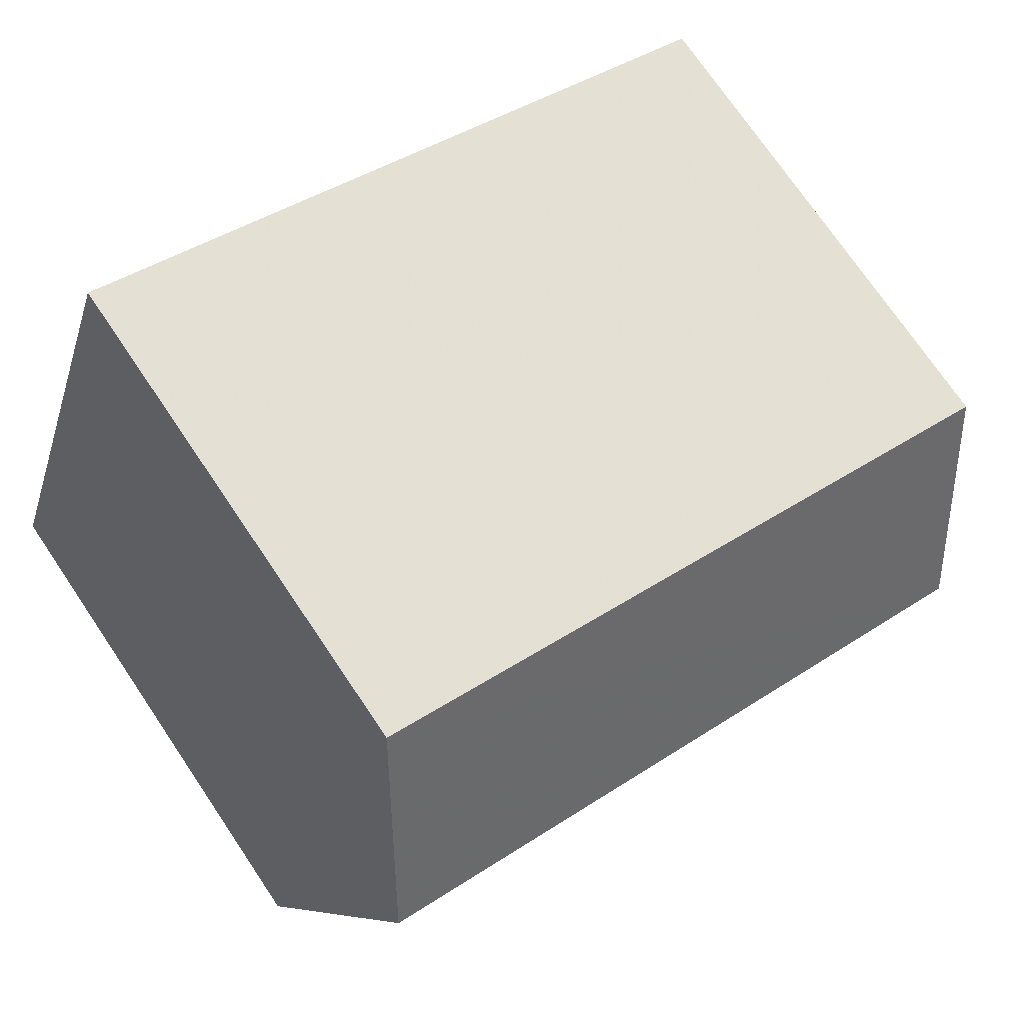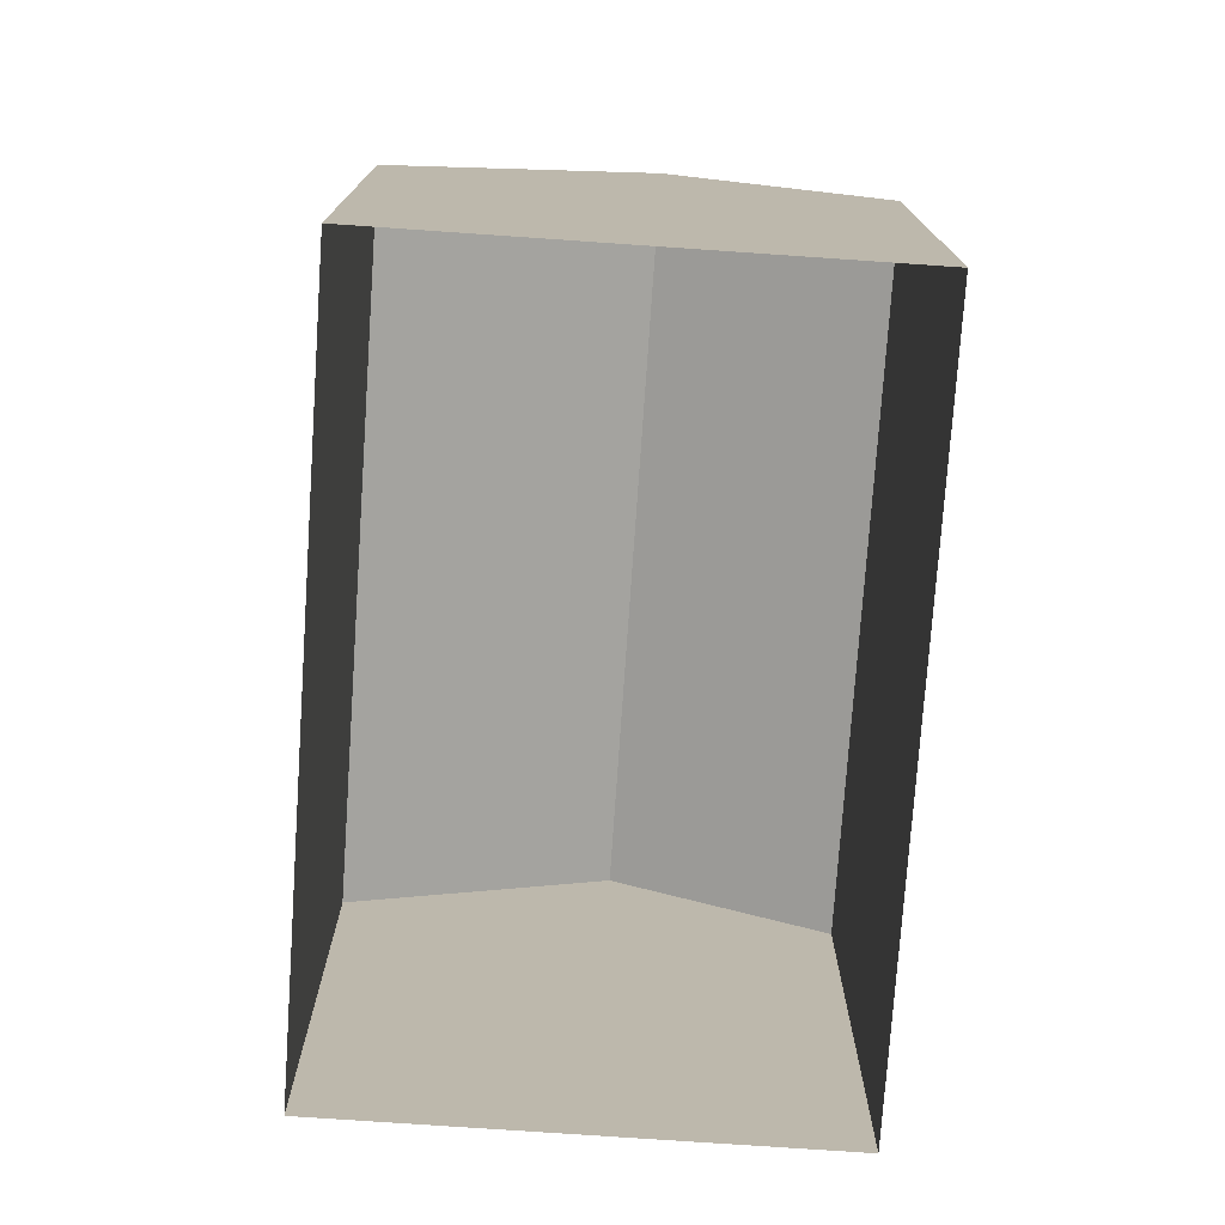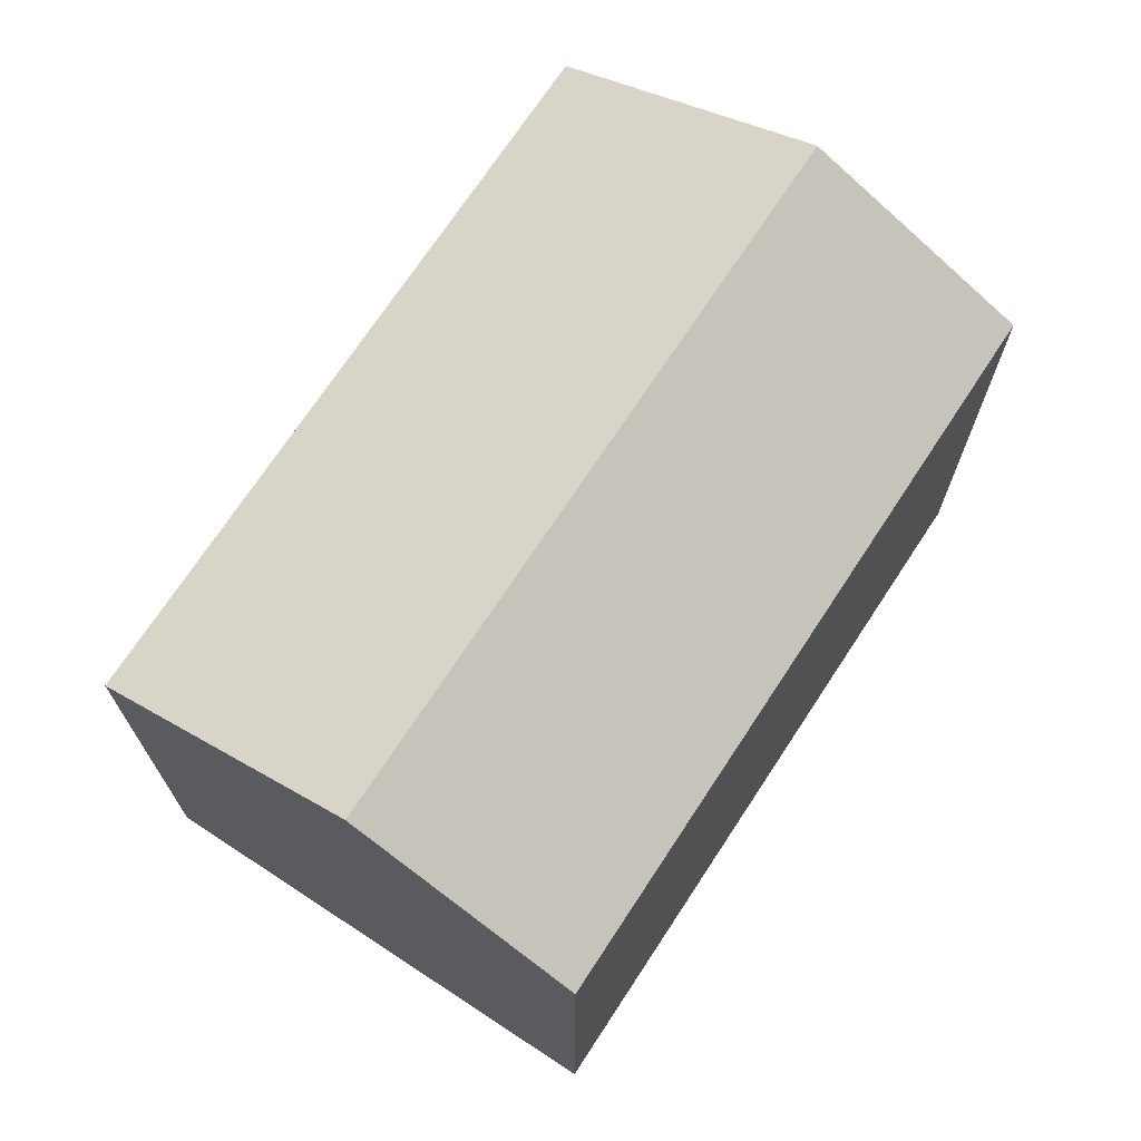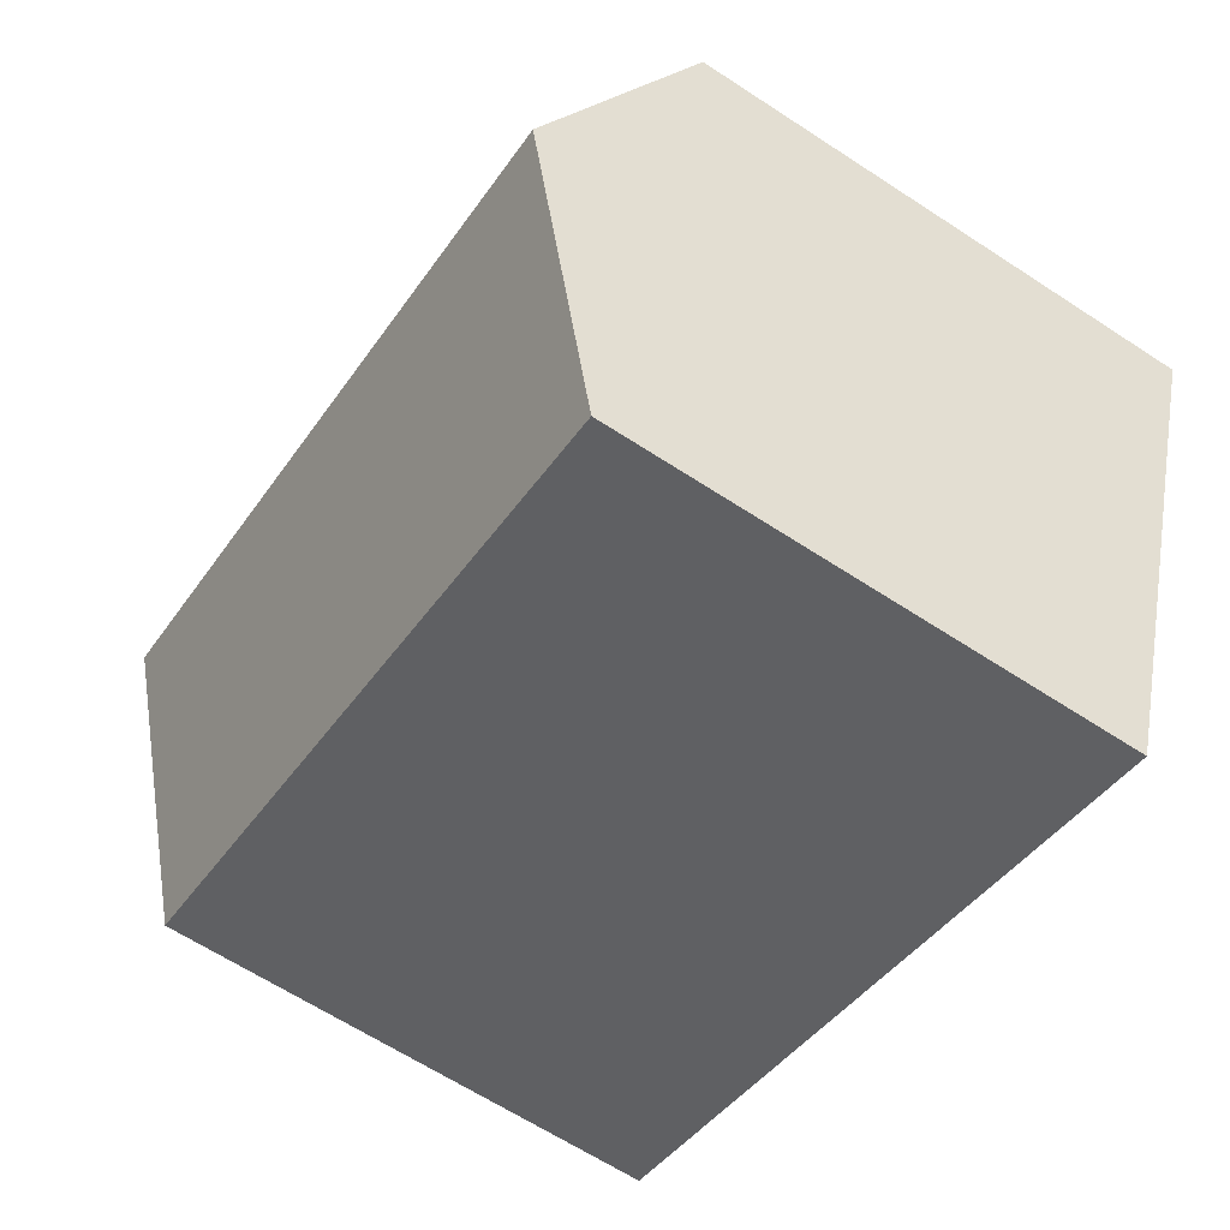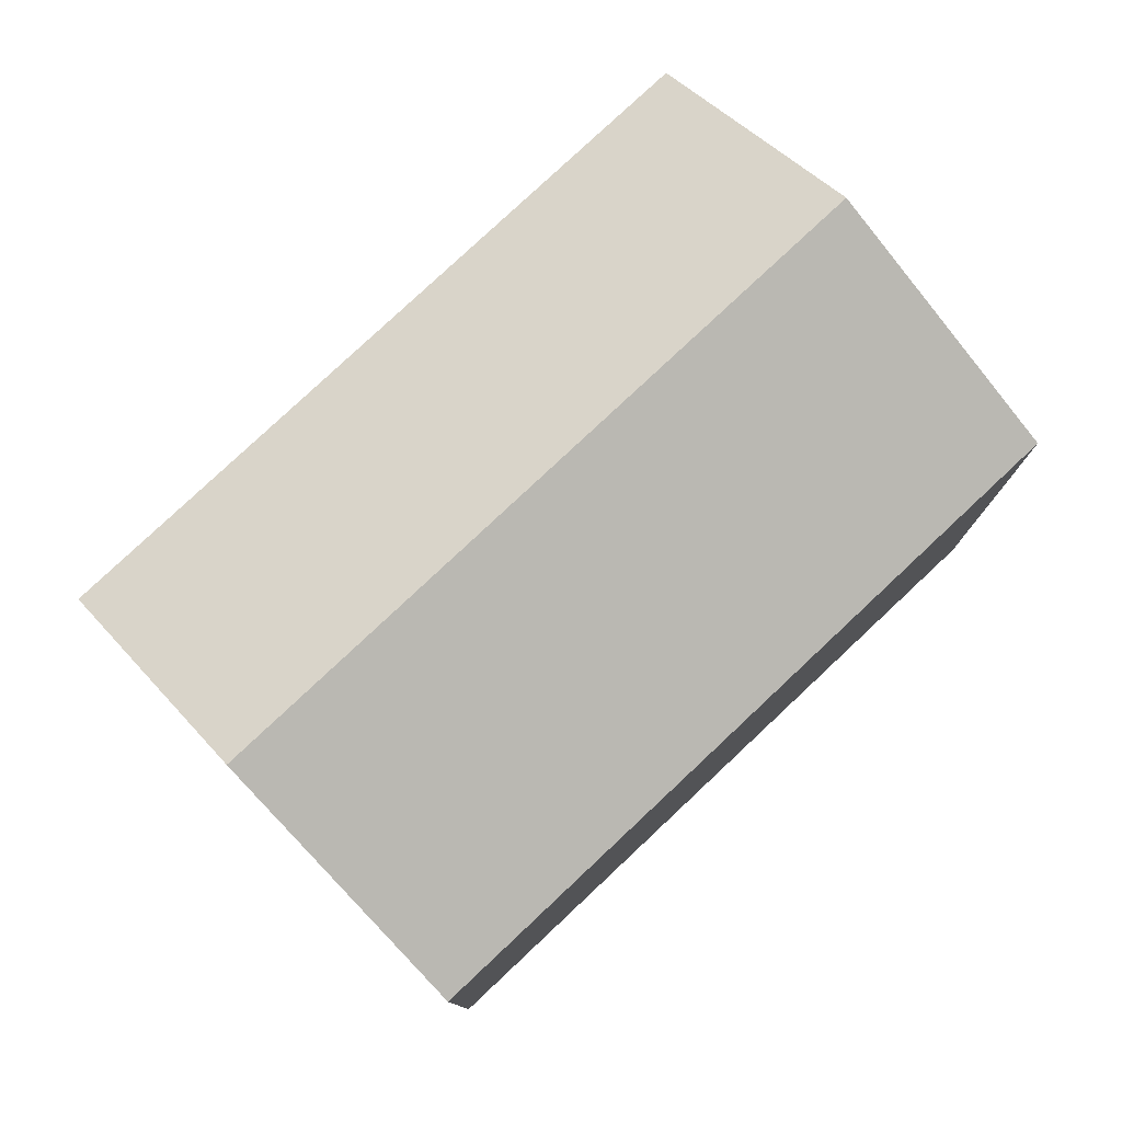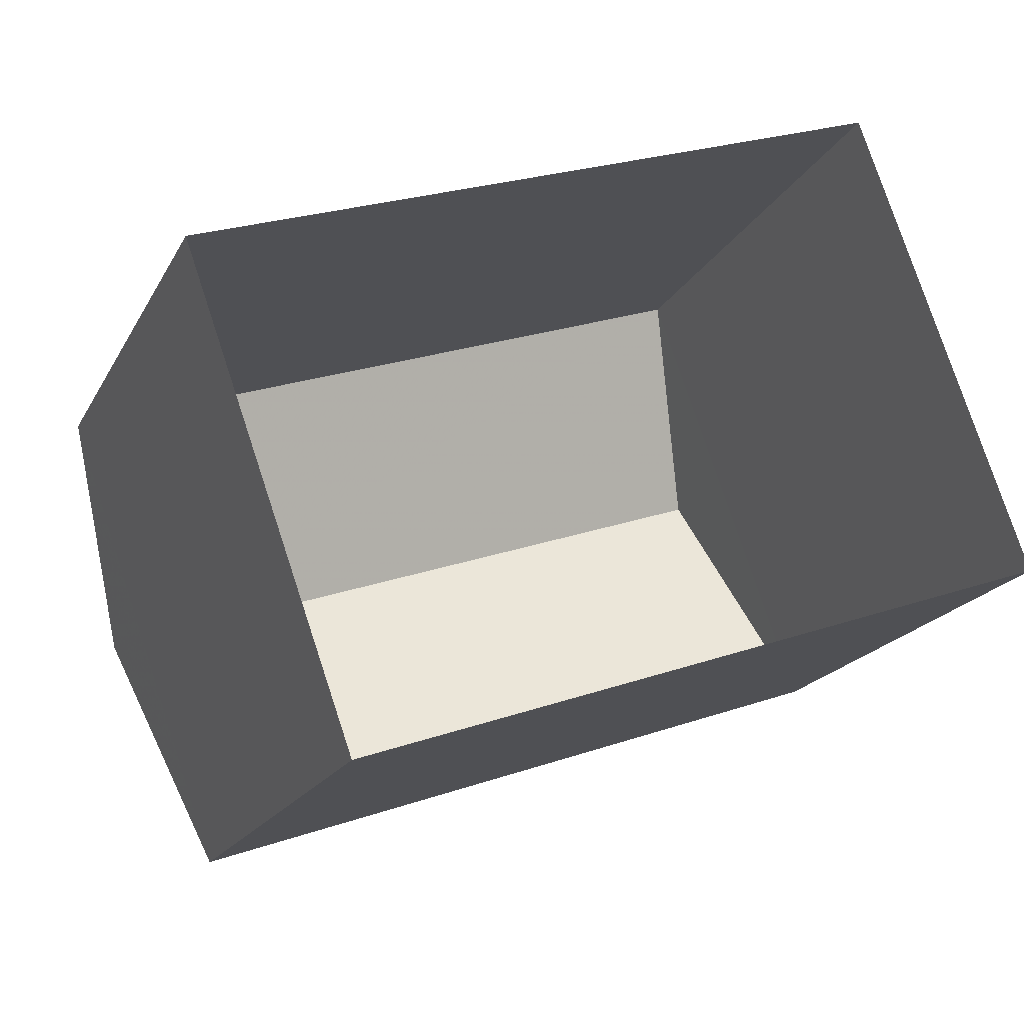
<metadata>
{"format":"obj","ext":"obj","renderer":"f3d","projection":"perspective","resolution":1024,"background":"white","views":[{"elev":73.9,"azim":-34.1,"up":"+Y"},{"elev":-75.7,"azim":66.4,"up":"+Z"},{"elev":71.2,"azim":103.6,"up":"+Z"},{"elev":-64.6,"azim":56.7,"up":"+Y"},{"elev":79.1,"azim":-62.9,"up":"+Z"},{"elev":-19.1,"azim":159.2,"up":"+Y"}]}
</metadata>
<code>
v -8485 -3.785e+04 17.35
v -8486 -3.785e+04 15.59
v -8484 -3.784e+04 15.59
v -8495 -3.784e+04 17.36
v -8494 -3.784e+04 15.6
v -8497 -3.785e+04 15.6
v -8494 -3.784e+04 7.933
v -8497 -3.785e+04 7.934
v -8484 -3.784e+04 7.927
v -8486 -3.785e+04 7.927
f 9 10 8
f 7 9 8
f 1 2 3
f 4 5 6
f 5 7 8
f 6 5 8
f 3 9 7
f 5 3 7
f 3 10 9
f 3 2 10
f 2 8 10
f 2 6 8
f 2 4 6
f 1 4 2
f 4 1 5
f 5 1 3

</code>
